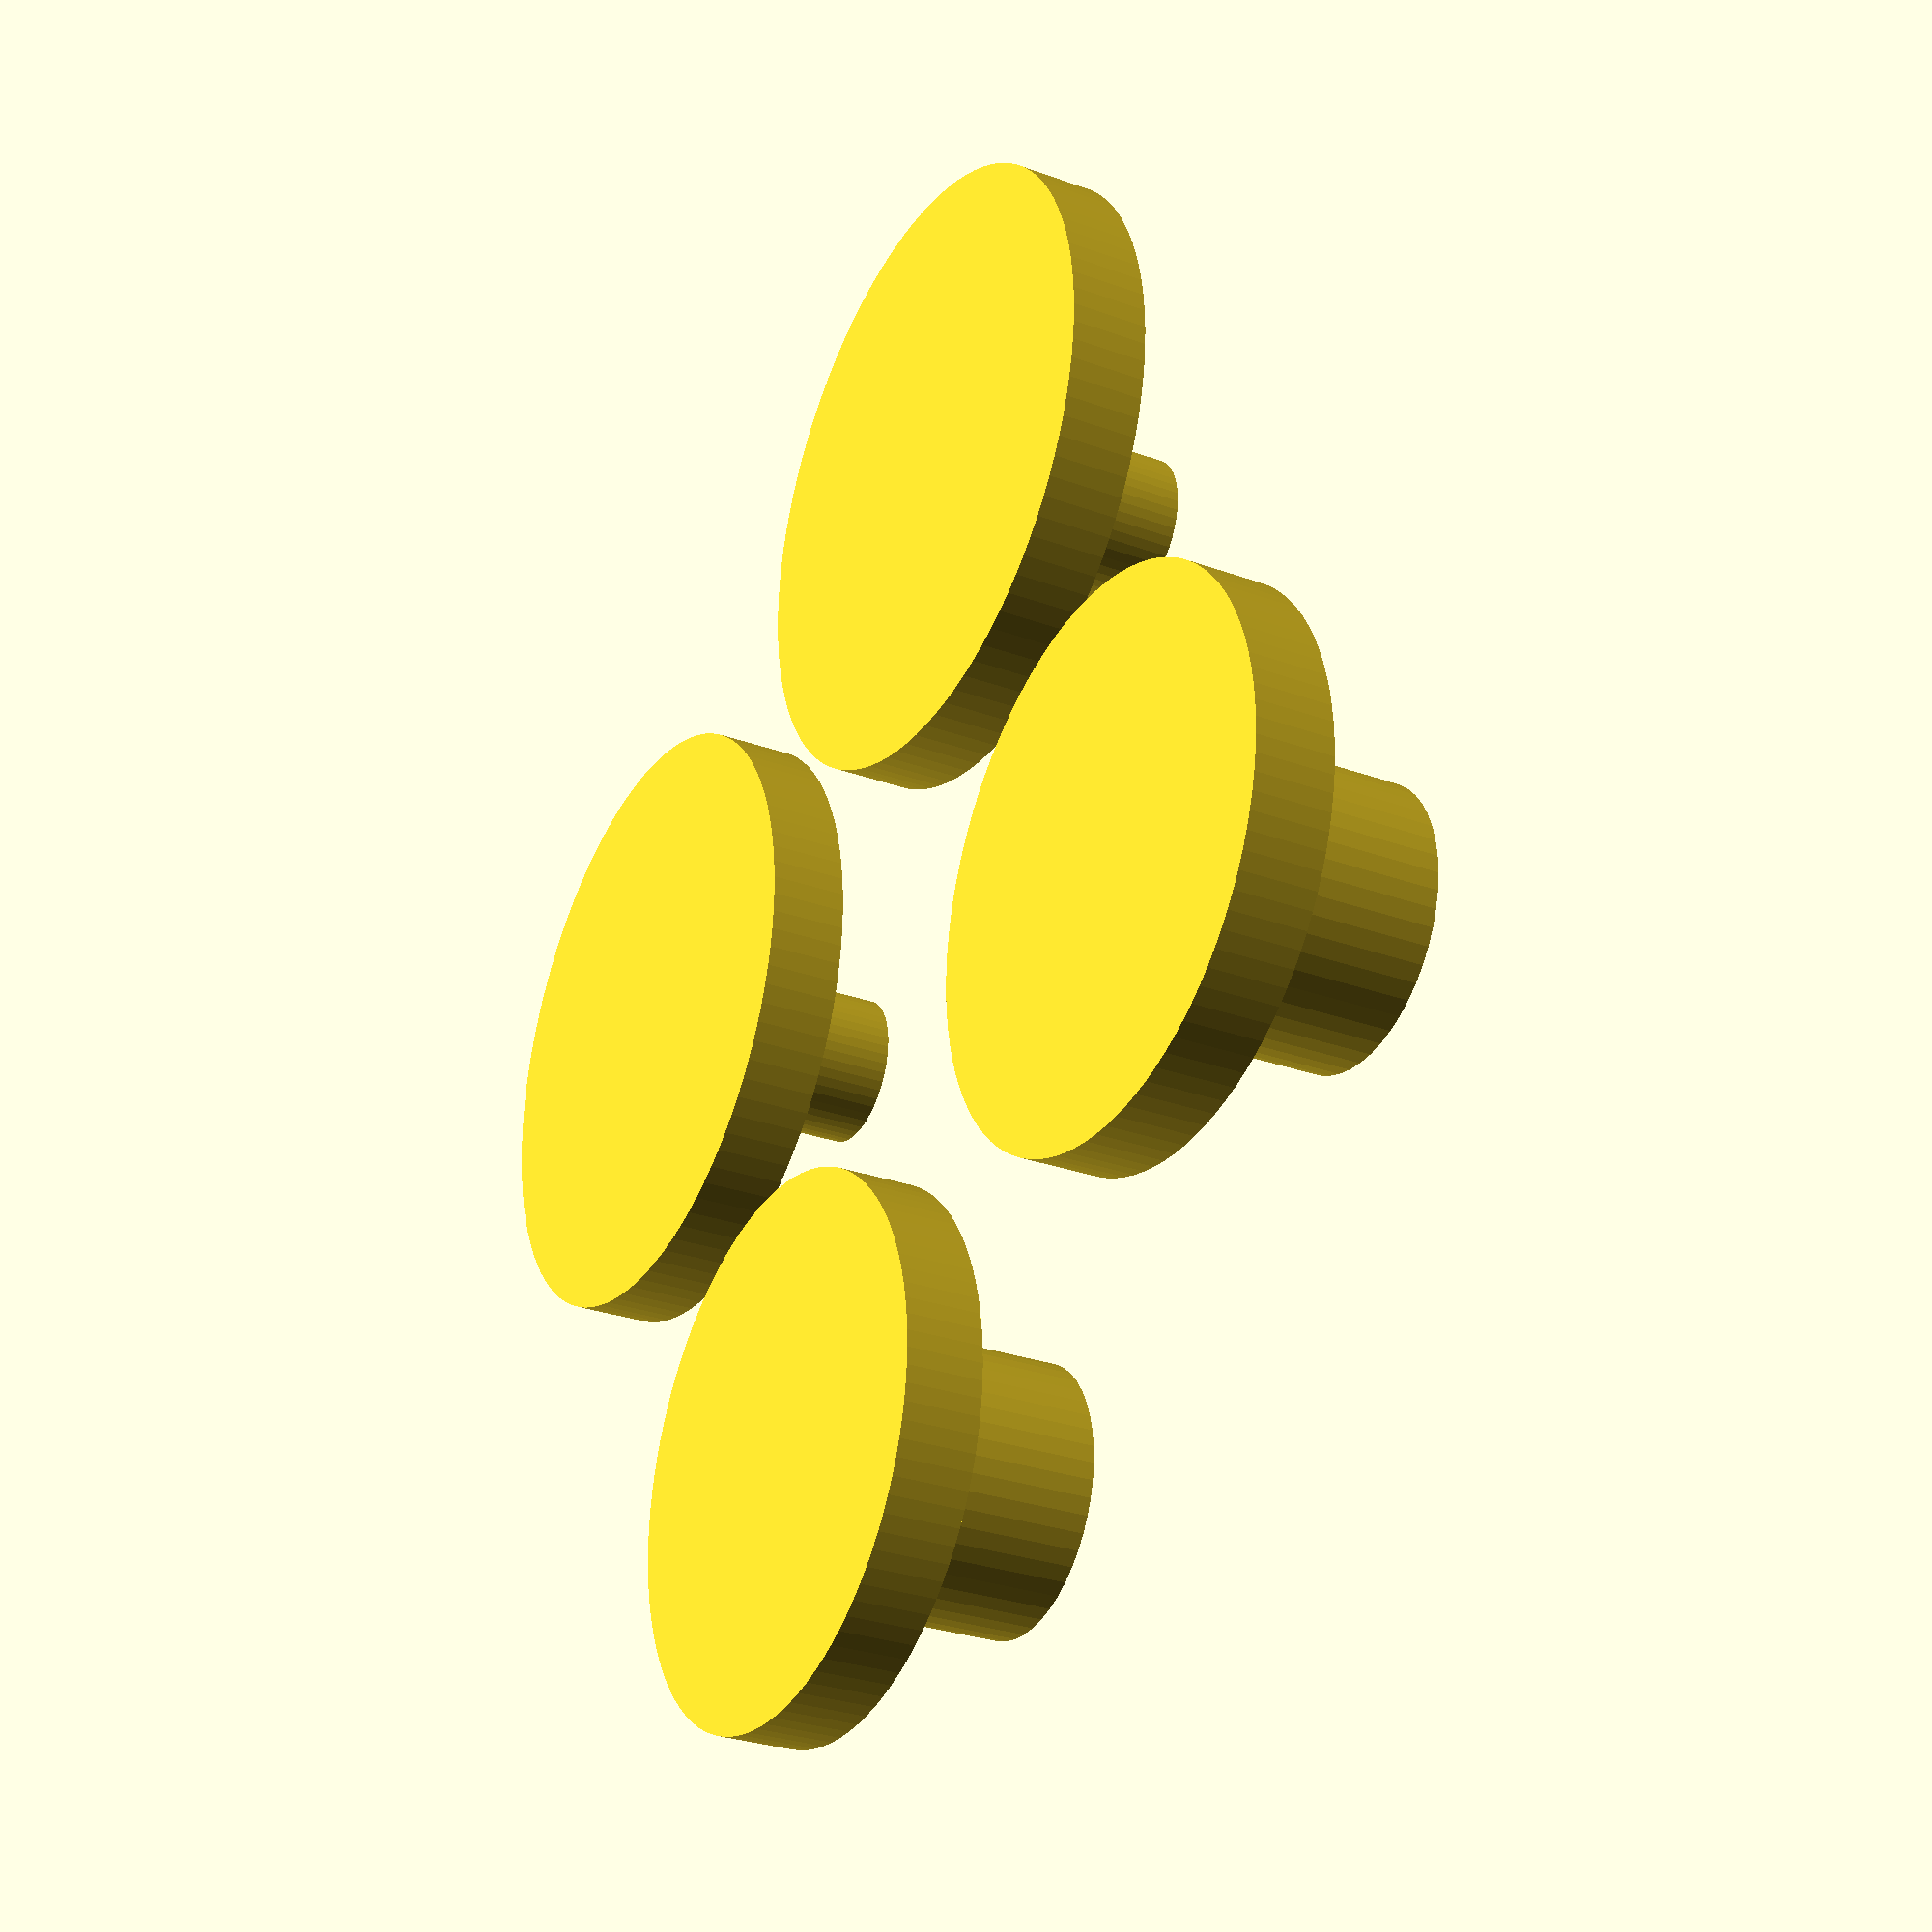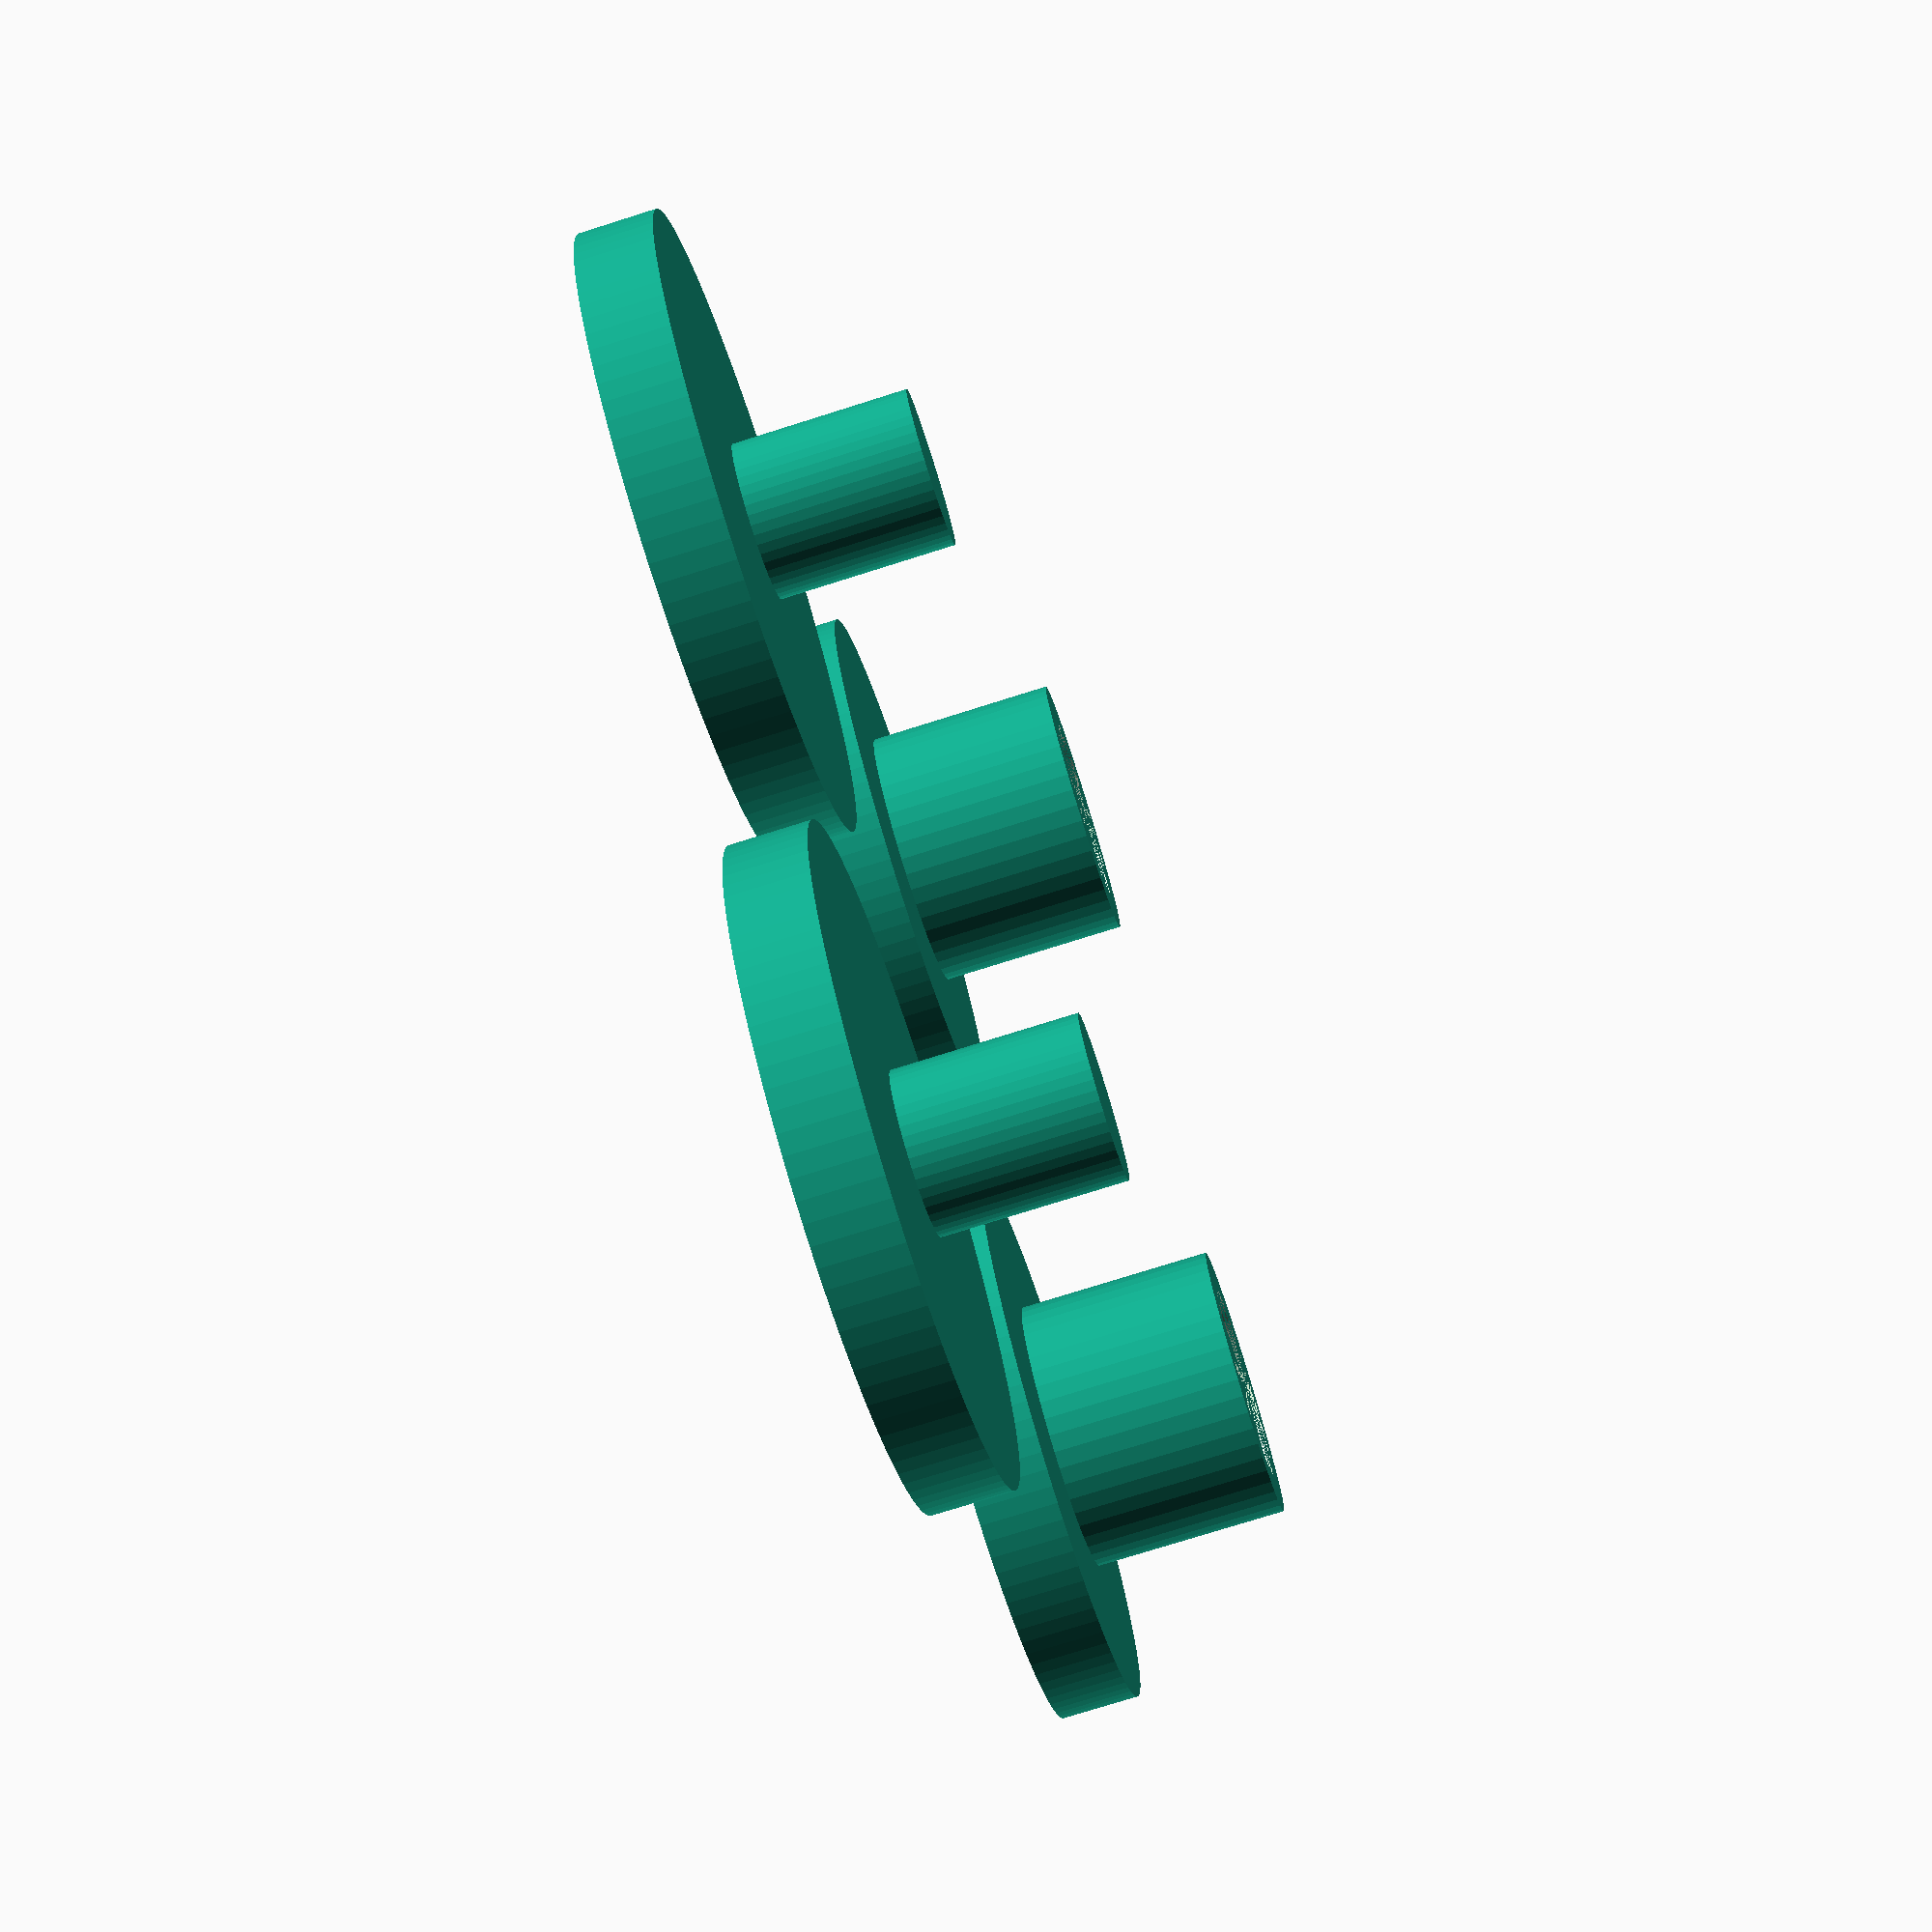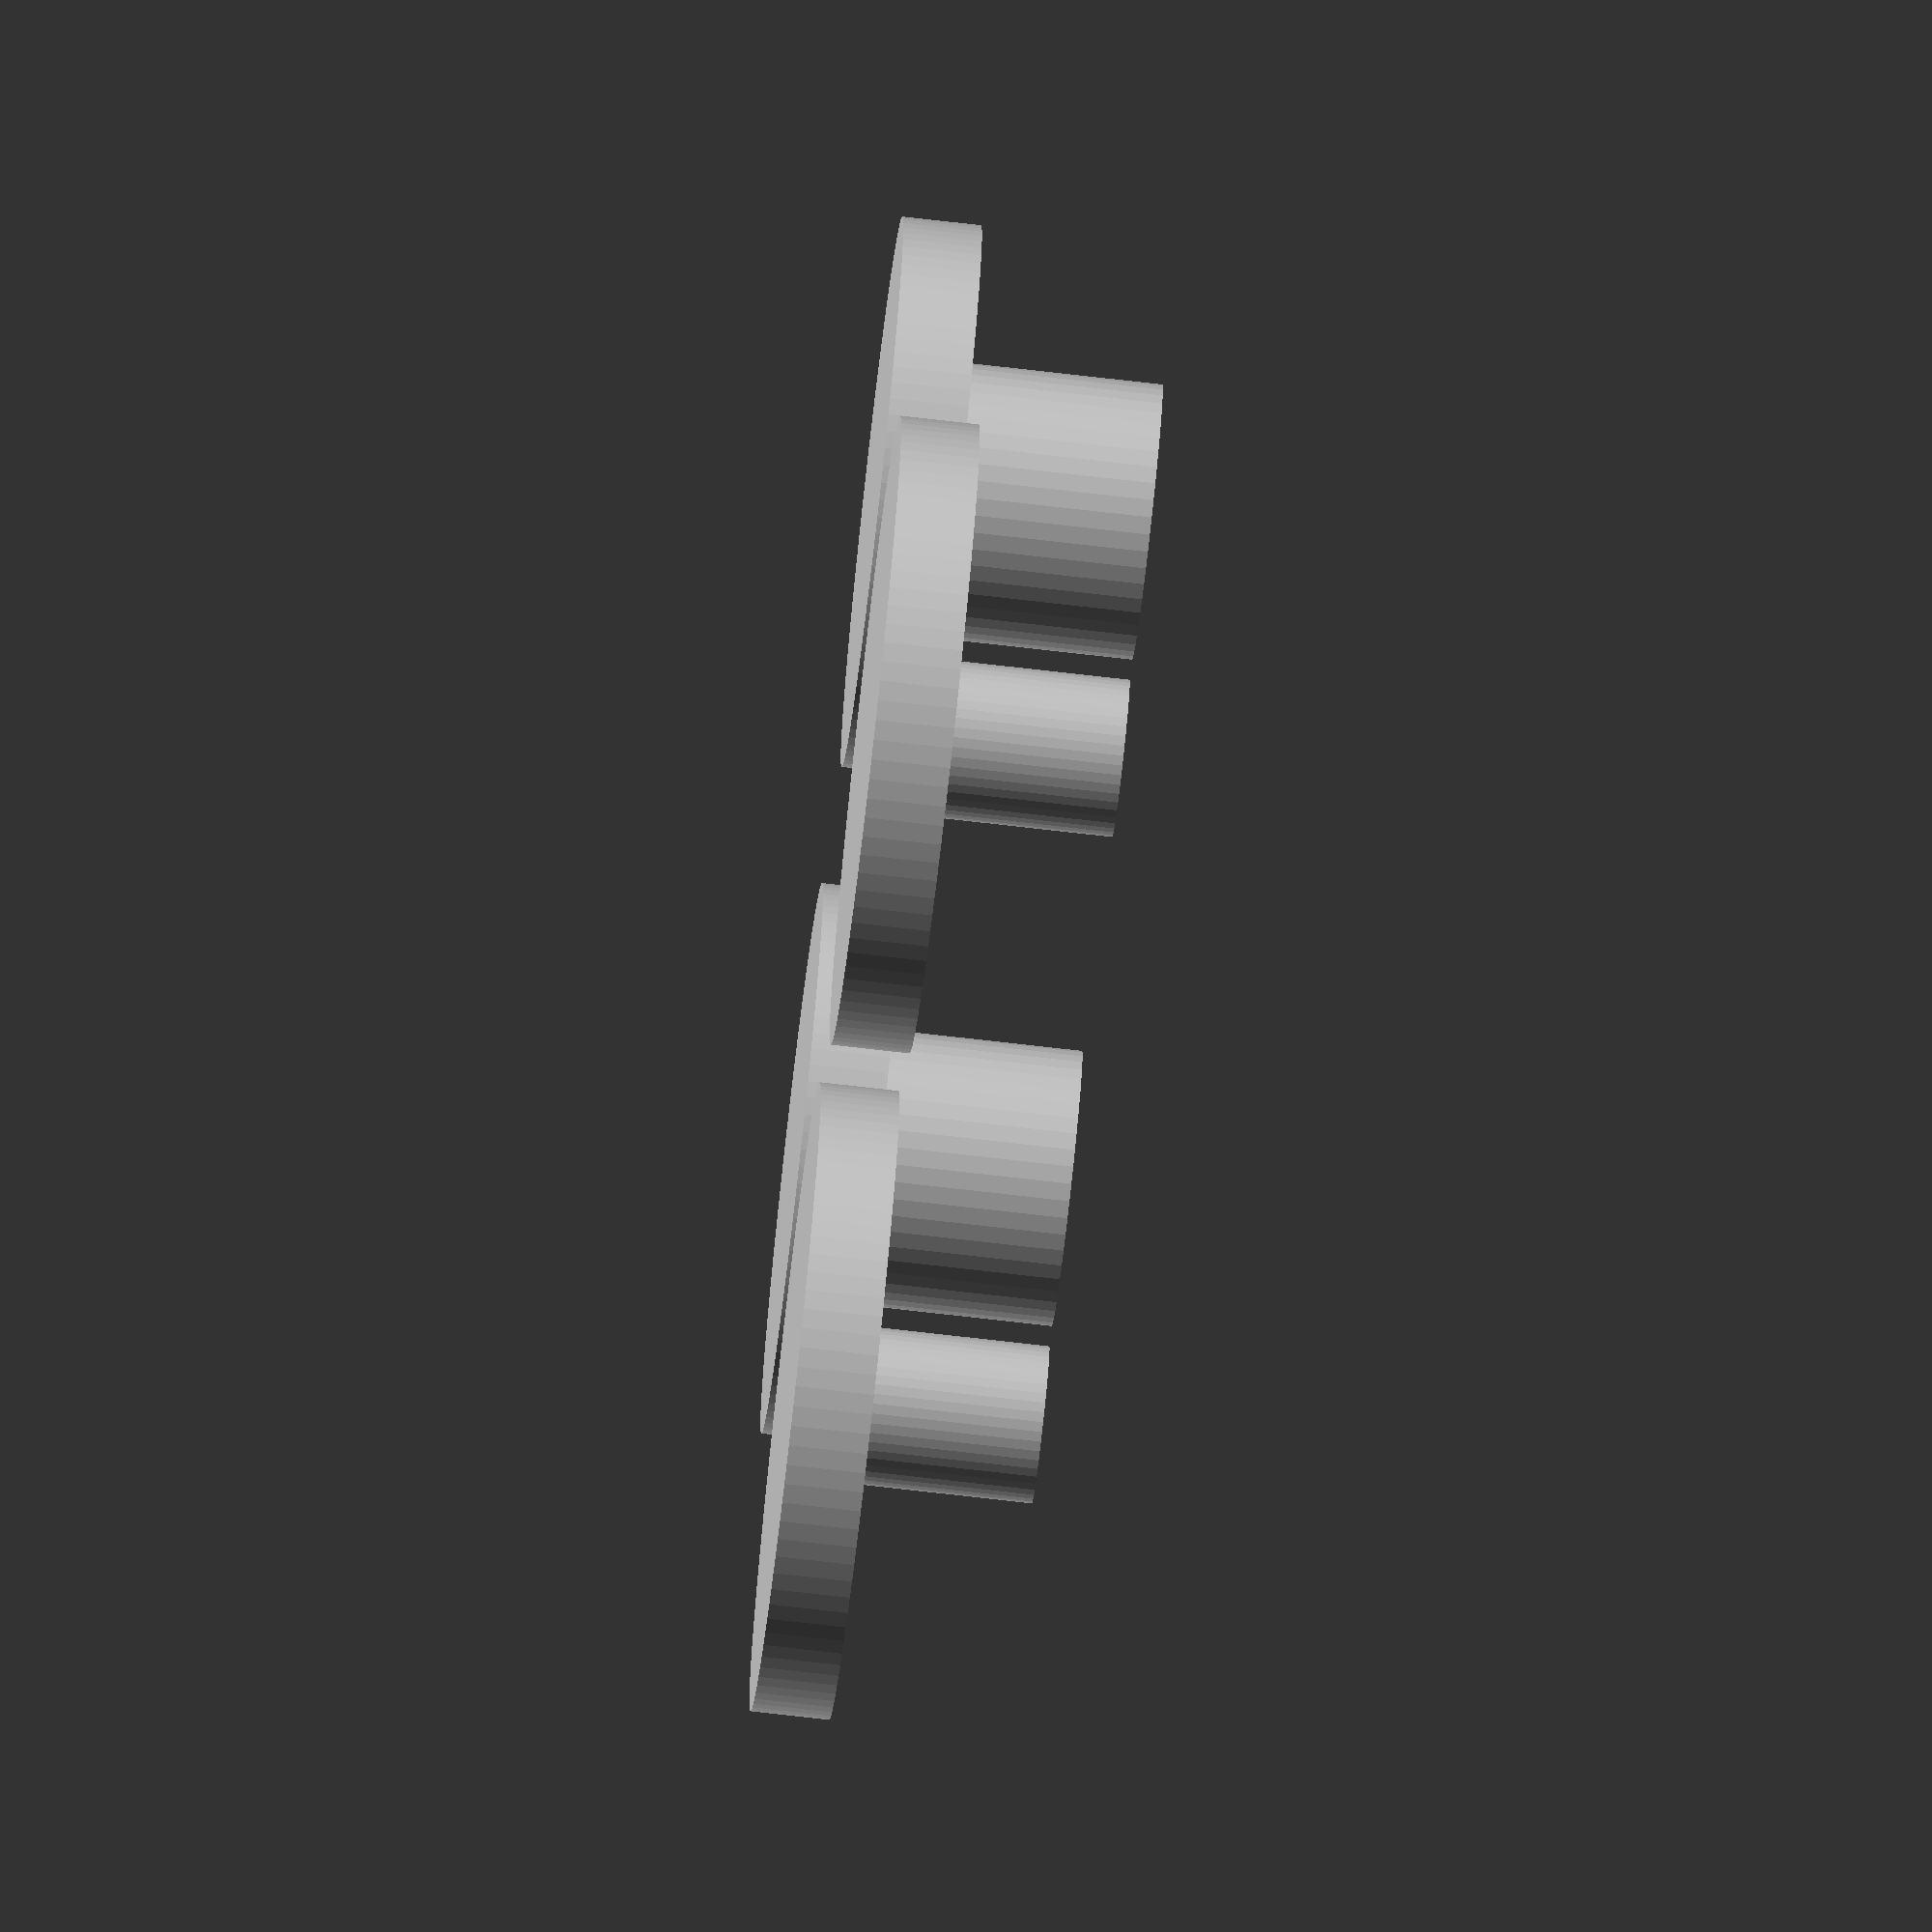
<openscad>
count=2;
spacing=18;

module externalPart()
{
  cylinder(r=14/2, h=2, $fn=100);
  translate([0,0,2])
    difference()
    {
      cylinder(r=7/2, h=5, $fn=50);
      cylinder(r=5/2, h=5, $fn=50);
    }
}

module internalPart()
{
  cylinder(r=(14+2)/2, h=2, $fn=100);
  translate([0,0,2])
    cylinder(r=(5-1)/2, h=5-0.5, $fn=50);
}


for(i=[0:count-1])
{
  translate([0, i*spacing, 0])
  {
    translate([spacing, 0, 0])
      externalPart();
    internalPart();
  }
}

</openscad>
<views>
elev=28.8 azim=118.3 roll=241.4 proj=p view=wireframe
elev=76.0 azim=312.3 roll=287.5 proj=p view=solid
elev=255.1 azim=85.3 roll=276.5 proj=o view=wireframe
</views>
